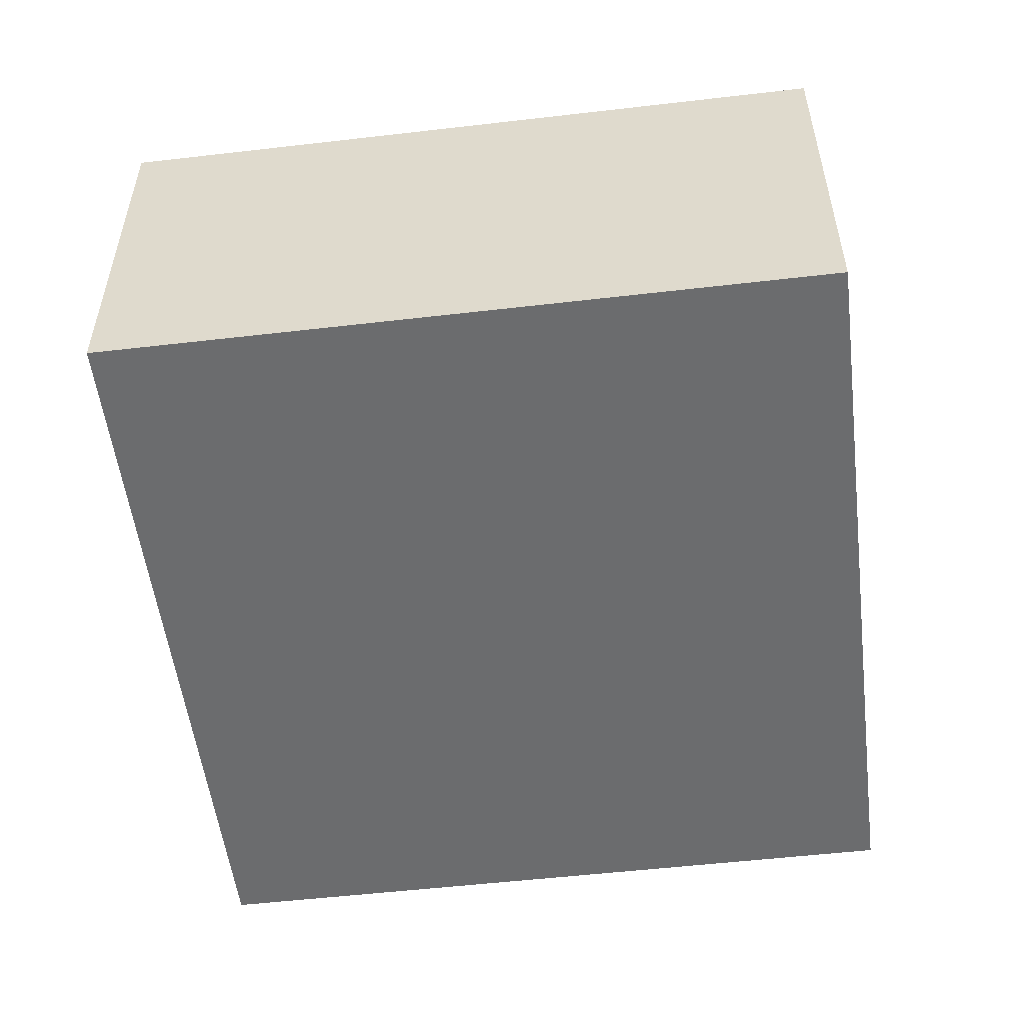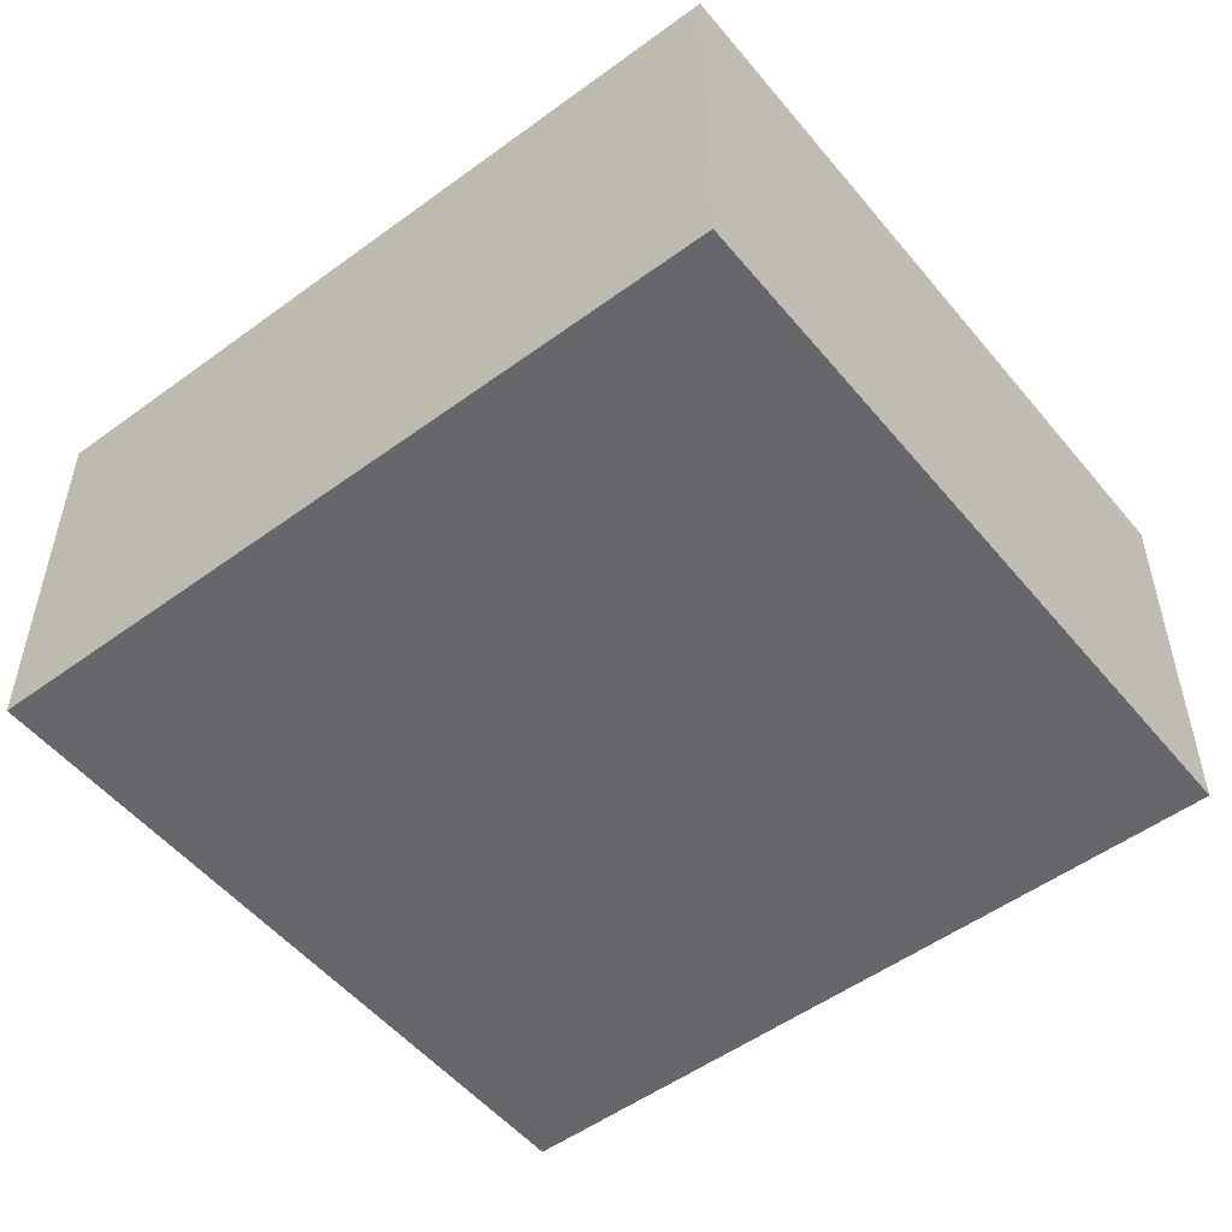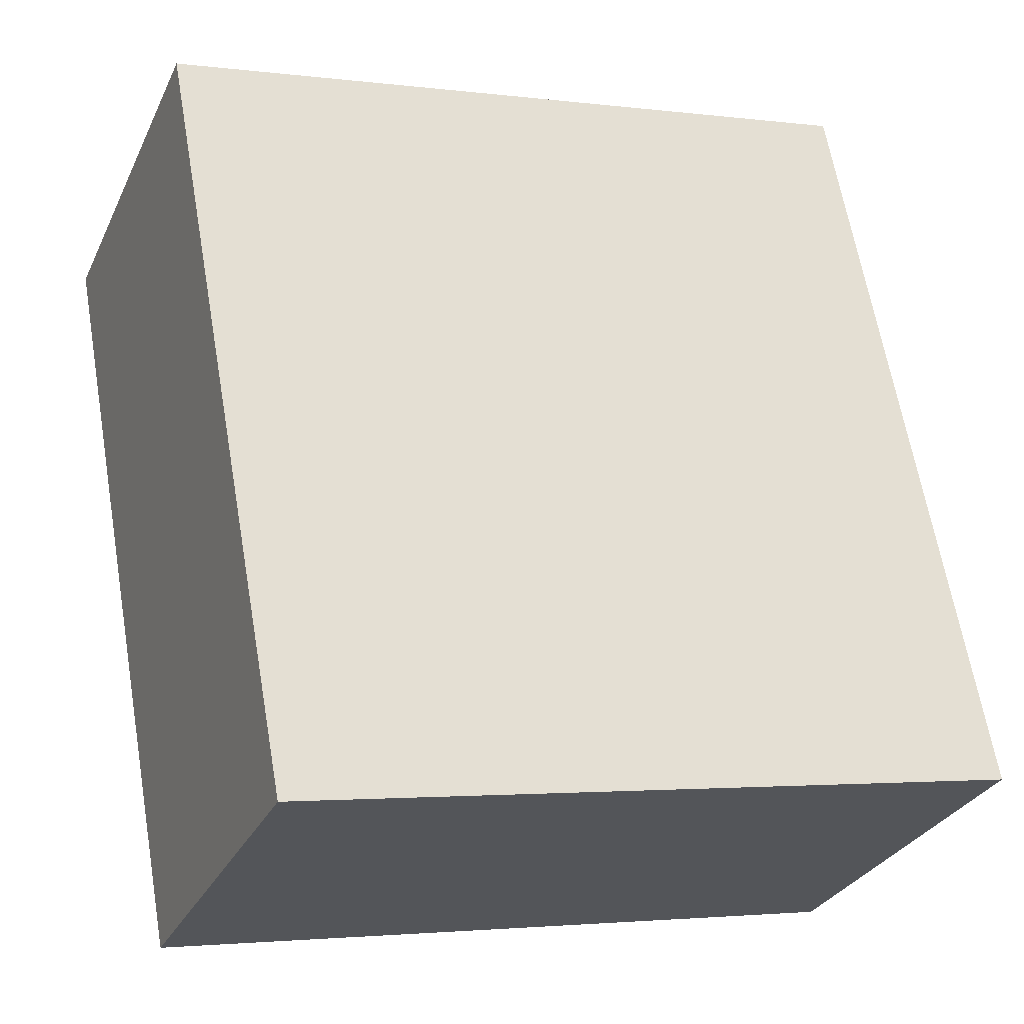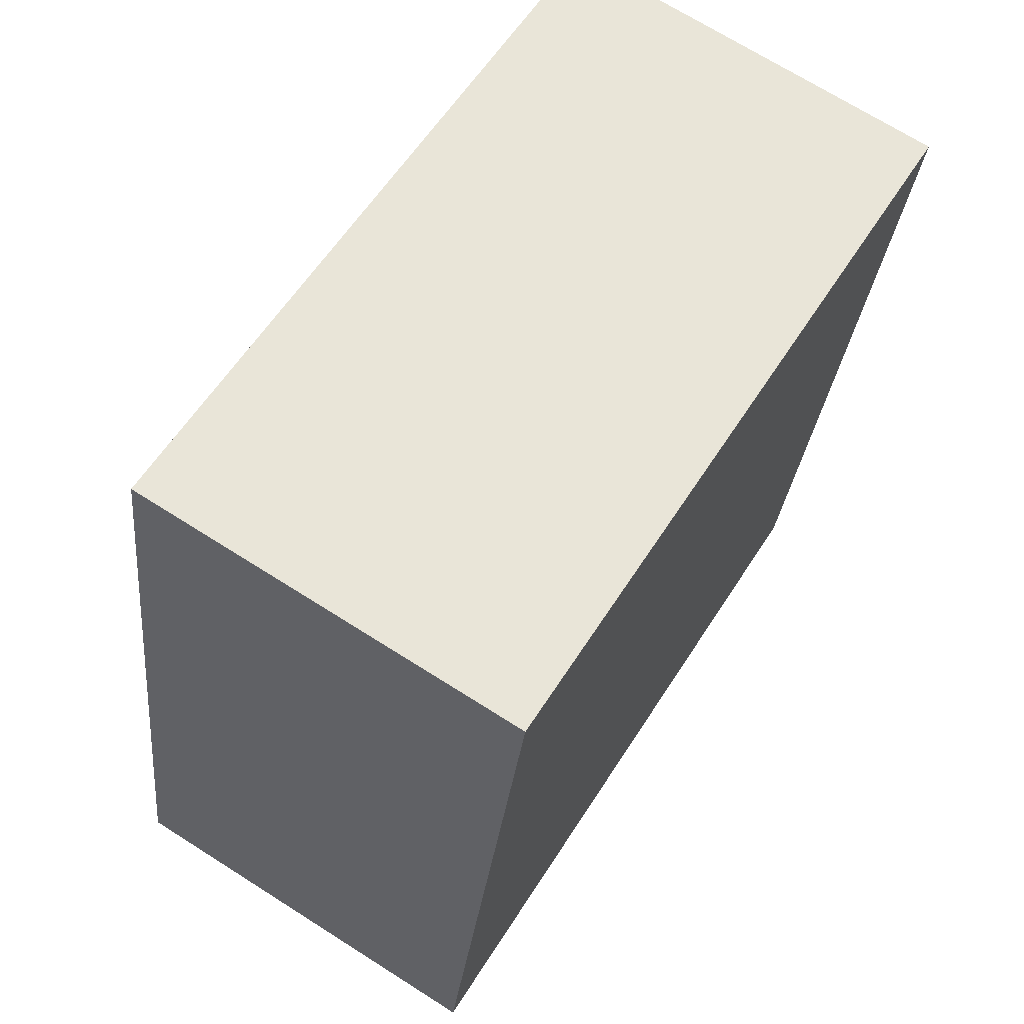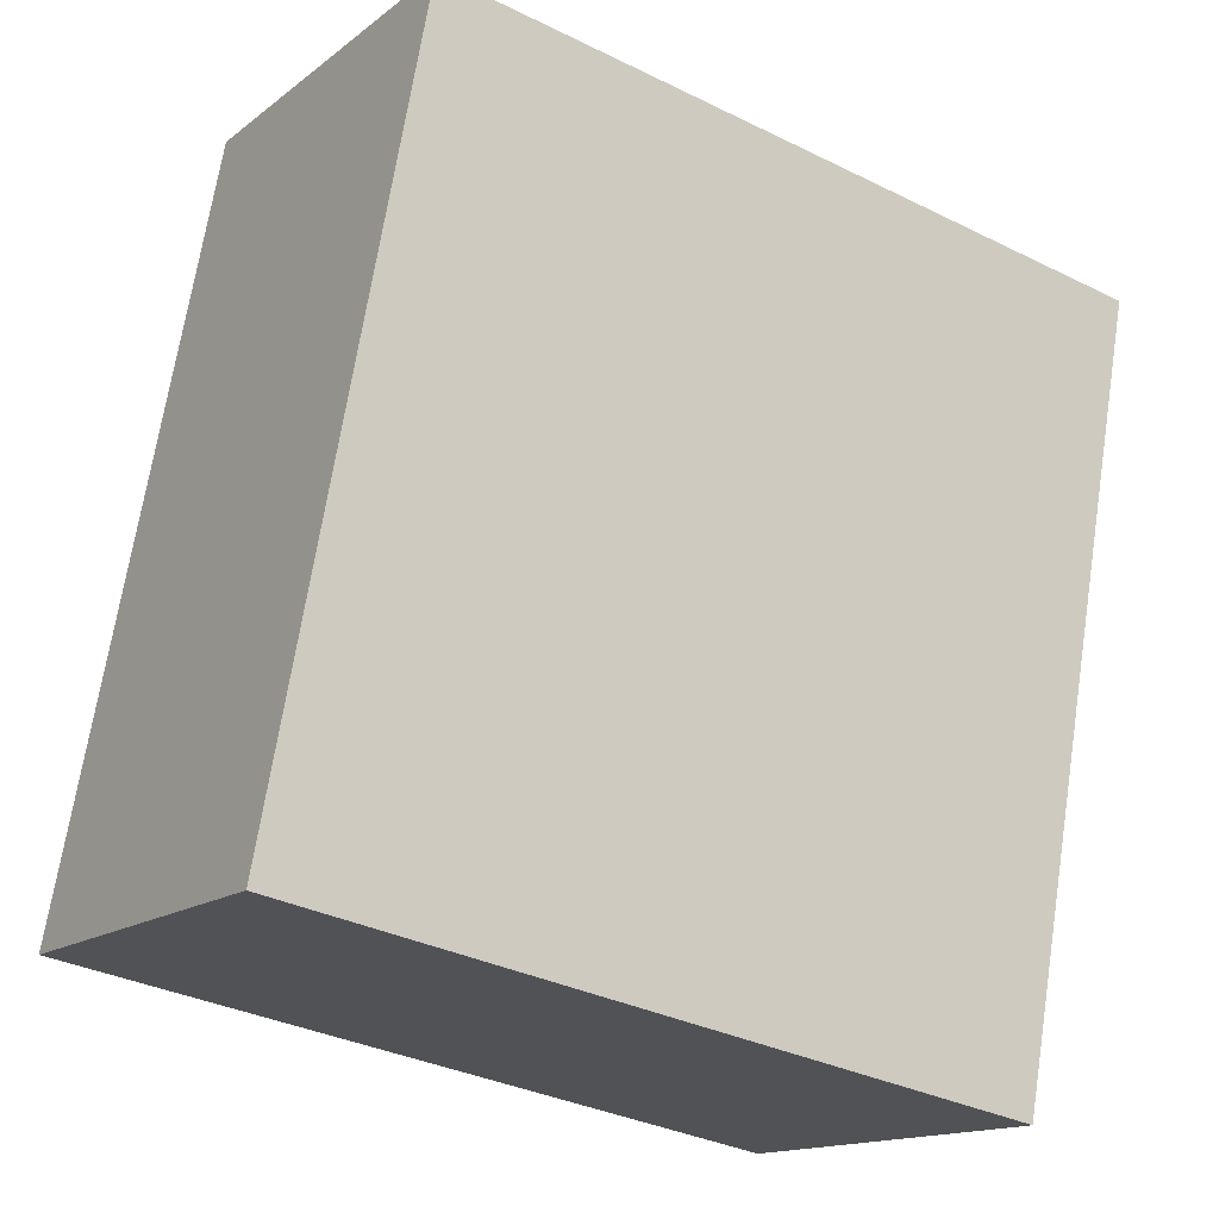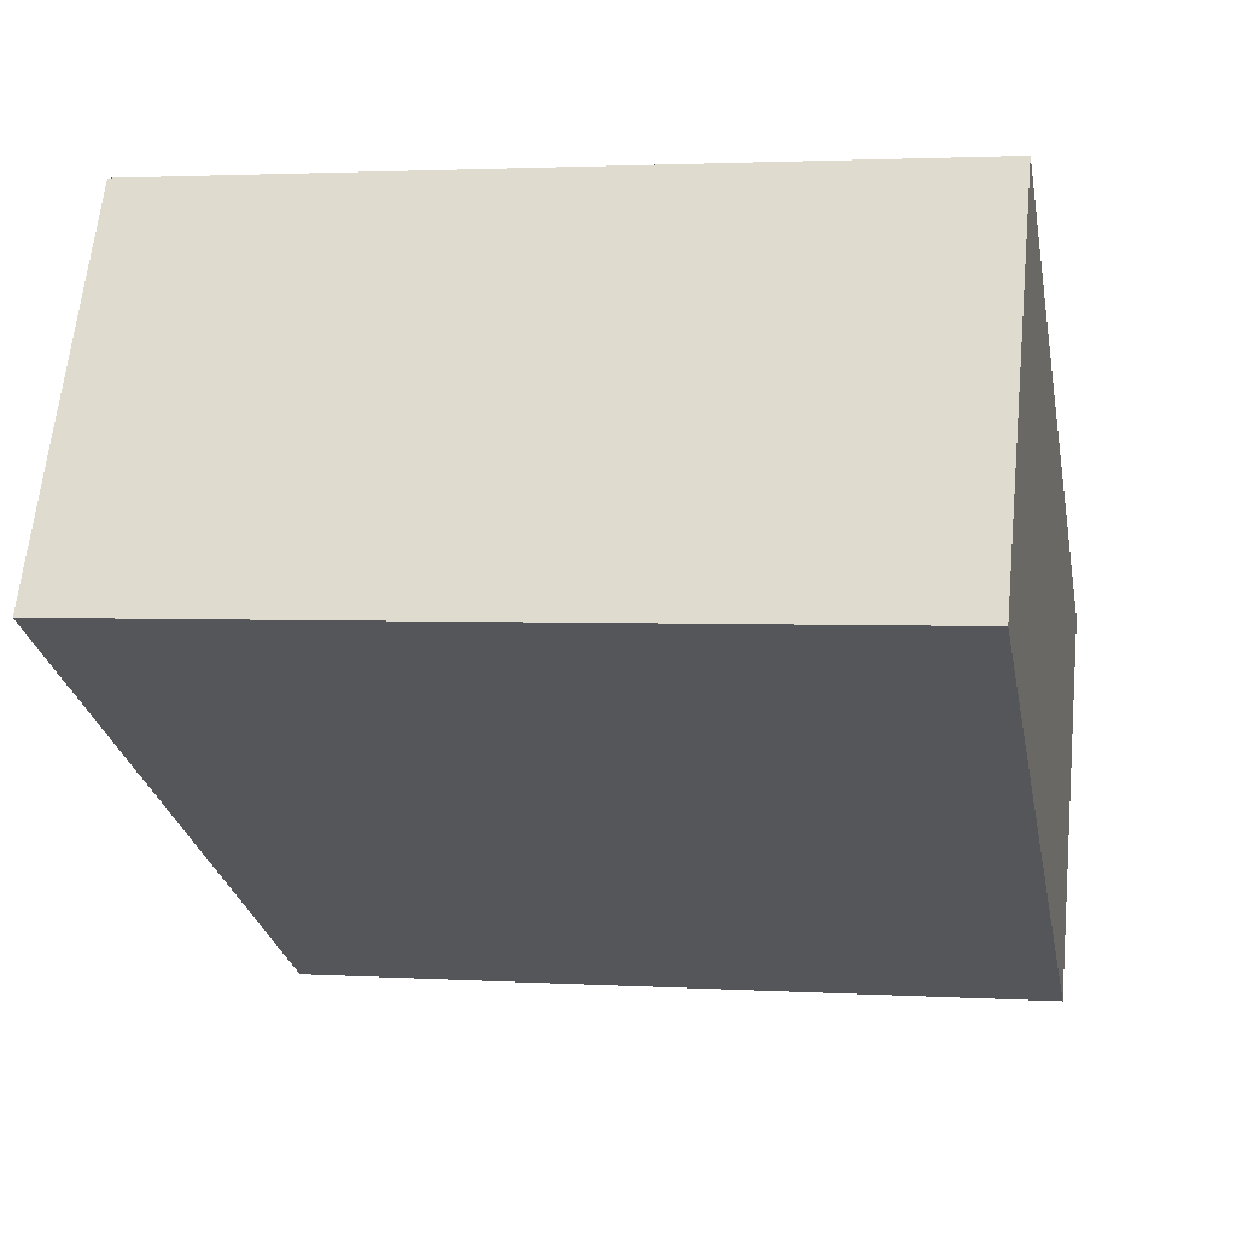
<metadata>
{"format":"obj","ext":"obj","renderer":"f3d","projection":"perspective","resolution":1024,"background":"white","views":[{"elev":-53.6,"azim":-162.4,"up":"+Y"},{"elev":-52.1,"azim":-41.1,"up":"+Y"},{"elev":-29.5,"azim":158.4,"up":"+Z"},{"elev":70.2,"azim":-57.6,"up":"+Z"},{"elev":-14.7,"azim":-32.4,"up":"+Z"},{"elev":63.8,"azim":-174.2,"up":"+Z"}]}
</metadata>
<code>
v  1.173 3.288 6.301
v  6.016 3.288 -1.119
v  0 3.288 2.013e-16
v  7.188 3.288 5.181
v  6.016 6.852e-17 -1.119
v  0 0 0
v  1.173 -3.858e-16 6.301
v  7.188 -3.172e-16 5.181
g defaultobject
f 1 2 3
f 2 1 4
f 5 3 2
f 3 5 6
f 6 1 3
f 1 6 7
f 7 4 1
f 4 7 8
f 8 2 4
f 2 8 5
f 5 7 6
f 7 5 8

</code>
